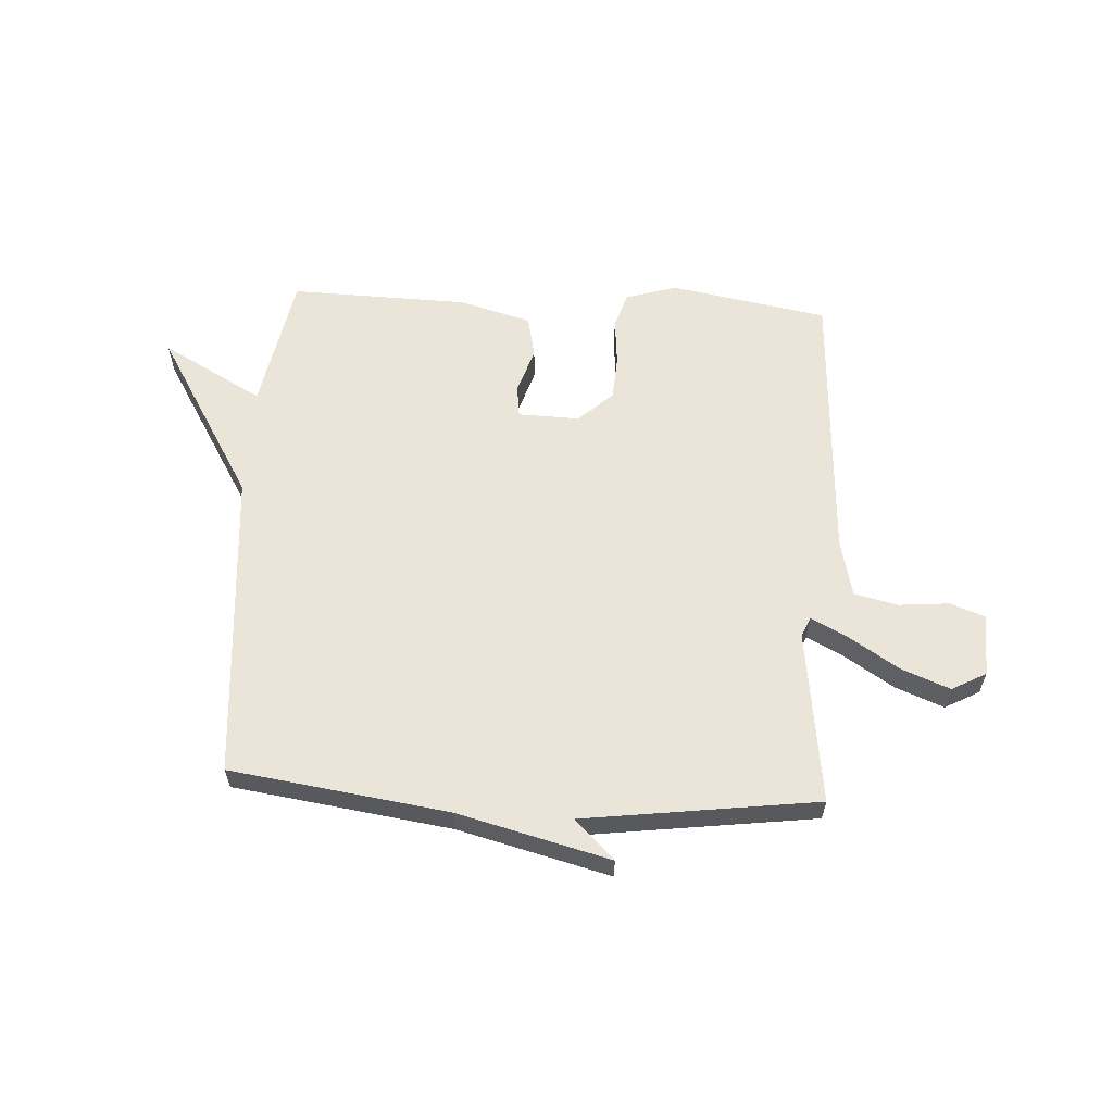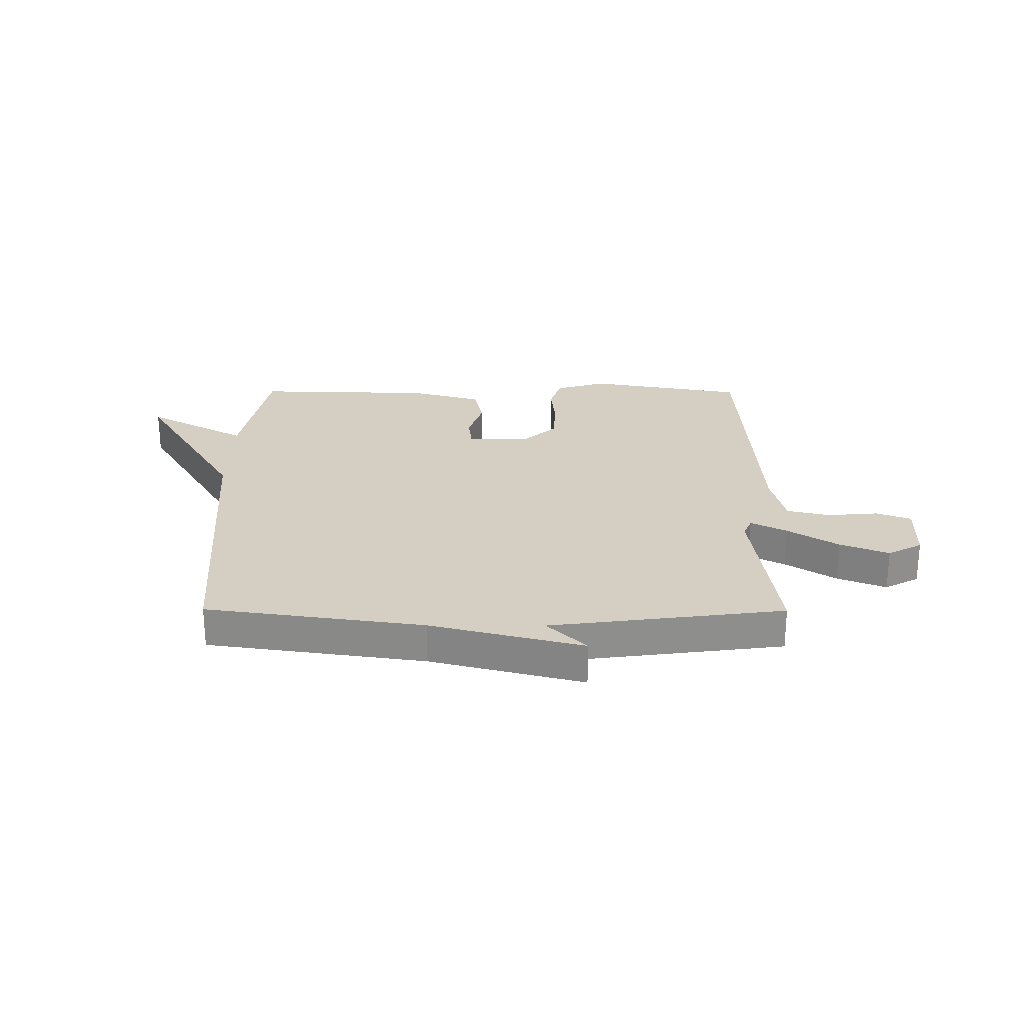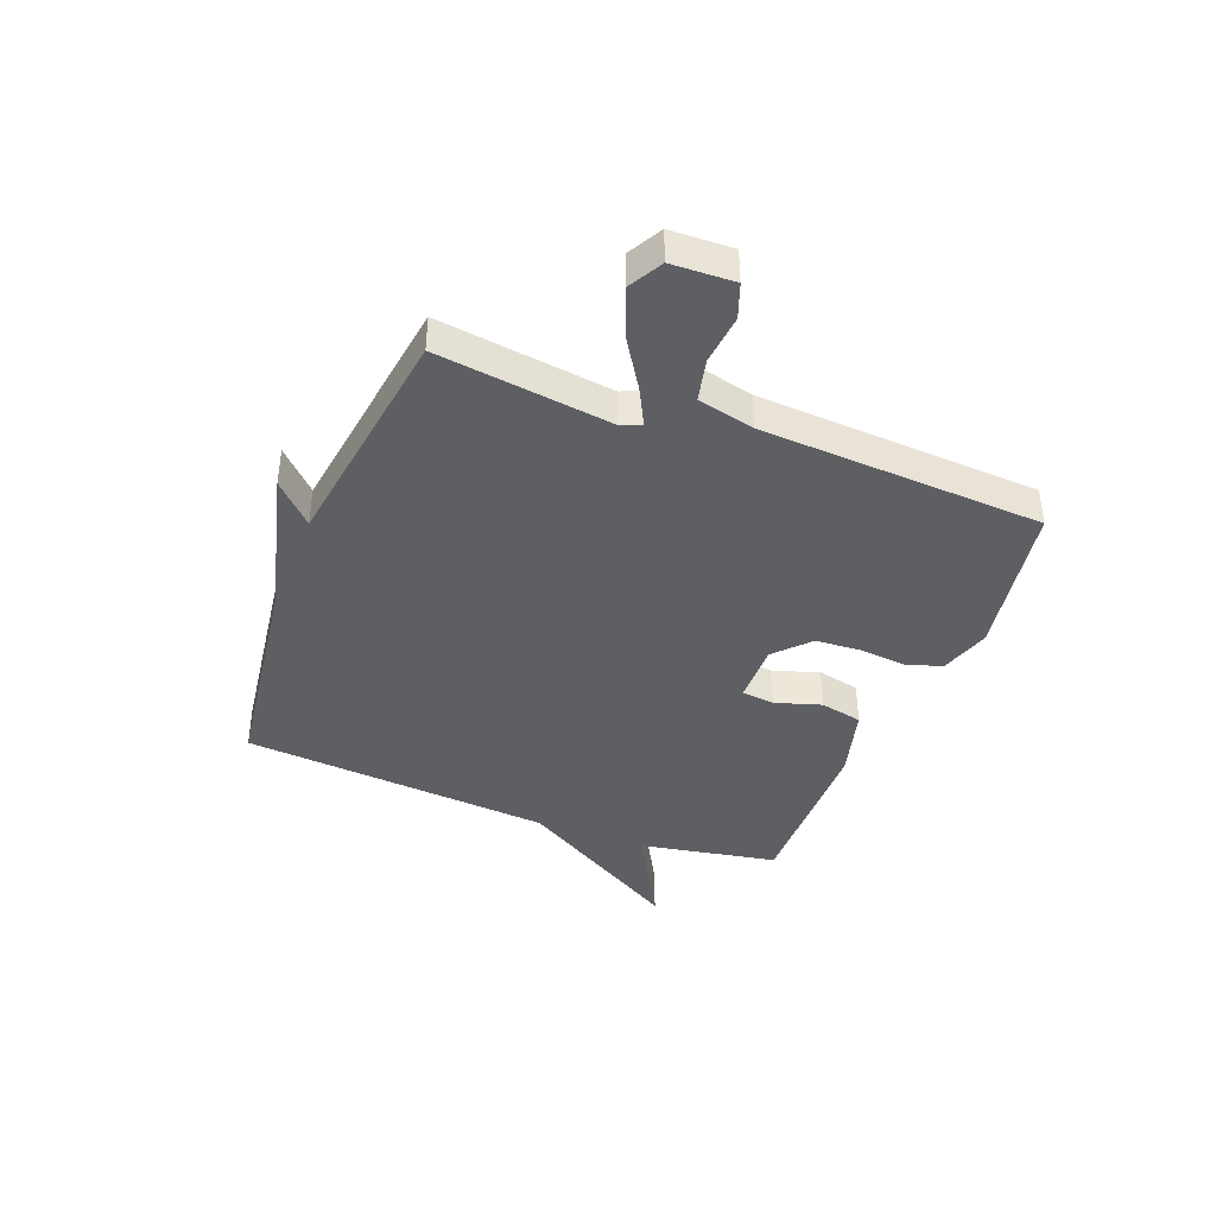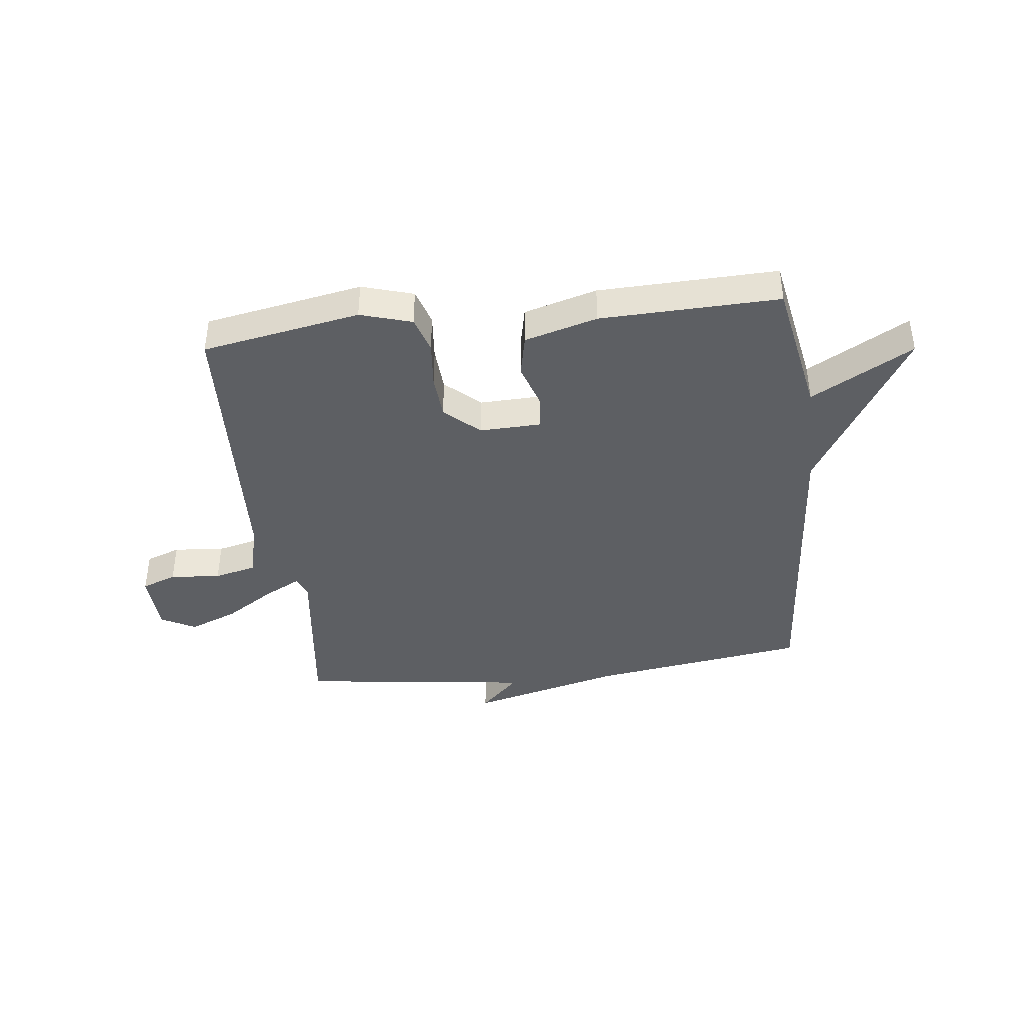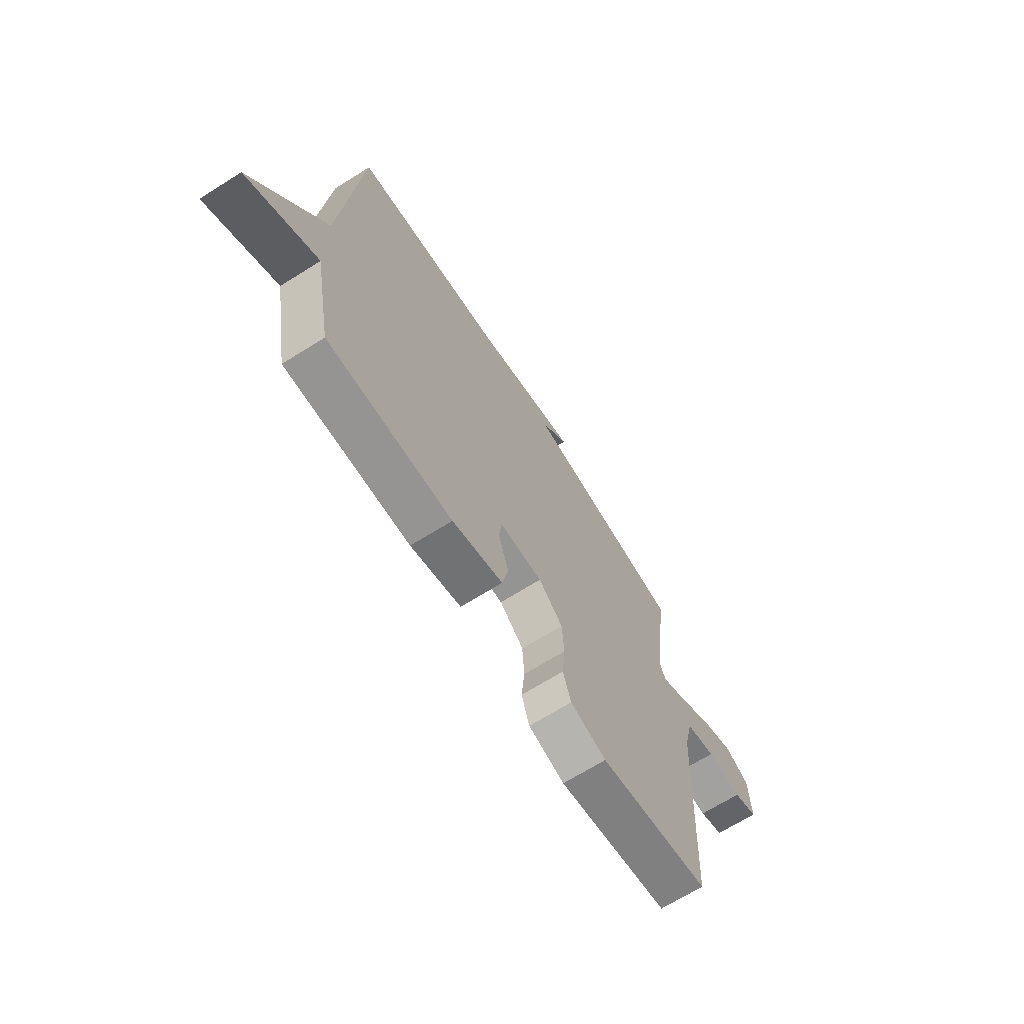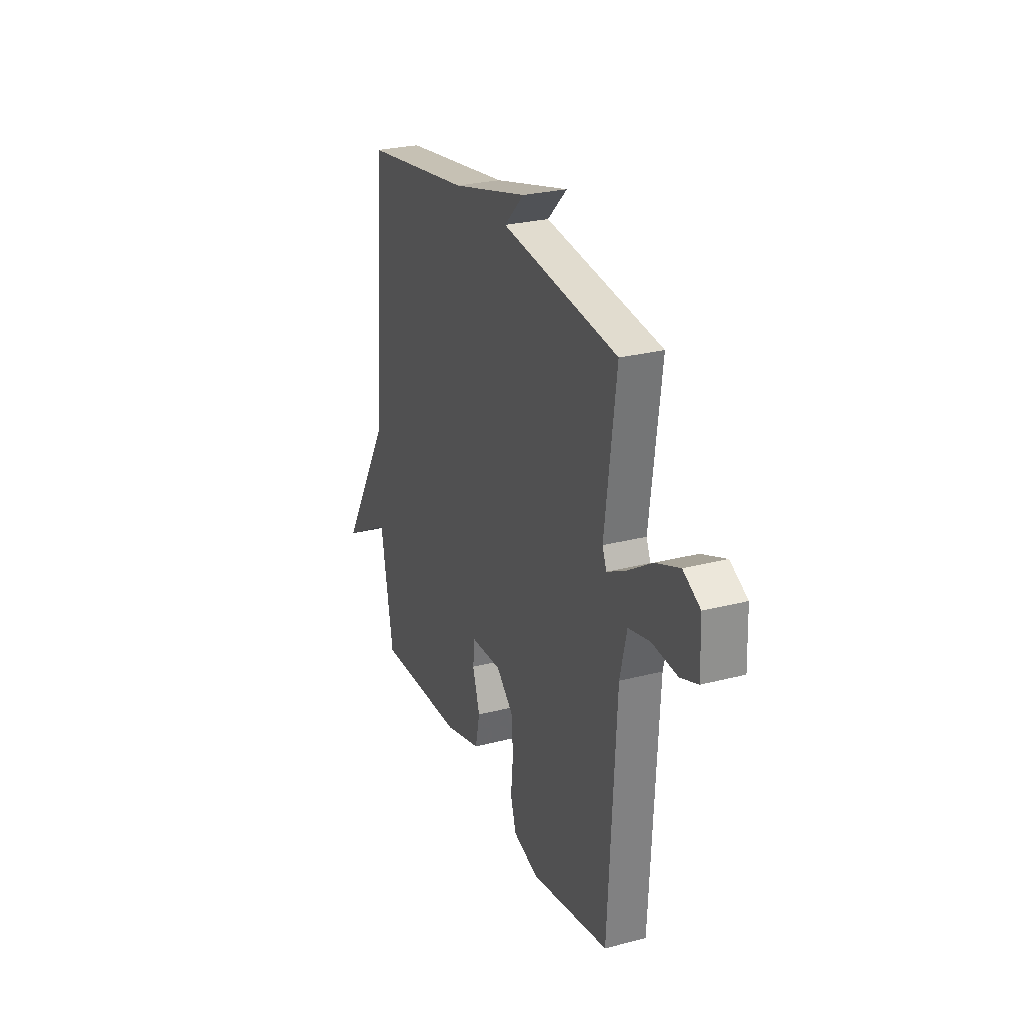
<metadata>
{"format":"obj","ext":"obj","renderer":"f3d","projection":"perspective","resolution":1024,"background":"white","views":[{"elev":59.6,"azim":3.3,"up":"+Y"},{"elev":25.5,"azim":0.3,"up":"+Y"},{"elev":-40.0,"azim":68.6,"up":"+Y"},{"elev":-40.4,"azim":-173.1,"up":"+Y"},{"elev":-68.3,"azim":-57.9,"up":"+Z"},{"elev":26.7,"azim":67.9,"up":"+Z"}]}
</metadata>
<code>
v -0.5 0.07 0.5
v -0.114 0.07 0.555
v 0.156 0.07 0.624
v 0.086 0.07 0.555
v 0.5 0.07 0.5
v 0.46 0.07 0.192
v 0.475 0.07 0.156
v 0.539 0.07 0.189
v 0.628 0.07 0.246
v 0.714 0.07 0.28
v 0.775 0.07 0.247
v 0.779 0.07 0.136
v 0.717 0.07 0.113
v 0.627 0.07 0.121
v 0.551 0.07 0.103
v 0.527 0.07 0.002
v 0.5 0.07 -0.5
v 0.22 0.07 -0.55
v 0.129 0.07 -0.522
v 0.109 0.07 -0.457
v 0.117 0.07 -0.374
v 0.112 0.07 -0.294
v 0.051 0.07 -0.238
v -0.058 0.07 -0.241
v -0.065 0.07 -0.299
v -0.039 0.07 -0.381
v -0.055 0.07 -0.456
v -0.184 0.07 -0.492
v -0.5 0.07 -0.5
v -0.545 0.07 -0.254
v -0.725 0.07 -0.354
v -0.545 0.07 -0.054
v -0.5 0 0.5
v -0.114 0 0.555
v 0.156 0 0.624
v 0.086 0 0.555
v 0.5 0 0.5
v 0.46 0 0.192
v 0.475 0 0.156
v 0.539 0 0.189
v 0.628 0 0.246
v 0.714 0 0.28
v 0.775 0 0.247
v 0.779 0 0.136
v 0.717 0 0.113
v 0.627 0 0.121
v 0.551 0 0.103
v 0.527 0 0.002
v 0.5 0 -0.5
v 0.22 0 -0.55
v 0.129 0 -0.522
v 0.109 0 -0.457
v 0.117 0 -0.374
v 0.112 0 -0.294
v 0.051 0 -0.238
v -0.058 0 -0.241
v -0.065 0 -0.299
v -0.039 0 -0.381
v -0.055 0 -0.456
v -0.184 0 -0.492
v -0.5 0 -0.5
v -0.545 0 -0.254
v -0.725 0 -0.354
v -0.545 0 -0.054
f 30 31 32
f 30 32 1
f 29 30 1
f 28 29 1
f 27 28 1
f 26 27 1
f 25 26 1
f 24 25 1 2
f 23 24 2
f 22 23 2
f 19 20 21
f 18 19 21
f 17 18 21
f 16 17 21
f 15 16 21 22
f 12 13 14
f 11 12 14
f 10 11 14
f 9 10 14
f 8 9 14
f 7 8 14 15
f 4 5 6
f 4 6 7
f 2 3 4
f 2 4 7
f 2 7 15 22
f 64 63 62
f 33 64 62
f 33 62 61
f 33 61 60
f 33 60 59
f 33 59 58
f 33 58 57
f 34 33 57 56
f 34 56 55
f 34 55 54
f 53 52 51
f 53 51 50
f 53 50 49
f 53 49 48
f 54 53 48 47
f 46 45 44
f 46 44 43
f 46 43 42
f 46 42 41
f 46 41 40
f 47 46 40 39
f 38 37 36
f 39 38 36
f 36 35 34
f 39 36 34
f 54 47 39 34
f 1 33 34 2
f 2 34 35 3
f 3 35 36 4
f 4 36 37 5
f 5 37 38 6
f 6 38 39 7
f 7 39 40 8
f 8 40 41 9
f 9 41 42 10
f 10 42 43 11
f 11 43 44 12
f 12 44 45 13
f 13 45 46 14
f 14 46 47 15
f 15 47 48 16
f 16 48 49 17
f 17 49 50 18
f 18 50 51 19
f 19 51 52 20
f 20 52 53 21
f 21 53 54 22
f 22 54 55 23
f 23 55 56 24
f 24 56 57 25
f 25 57 58 26
f 26 58 59 27
f 27 59 60 28
f 28 60 61 29
f 29 61 62 30
f 30 62 63 31
f 31 63 64 32
f 32 64 33 1

</code>
